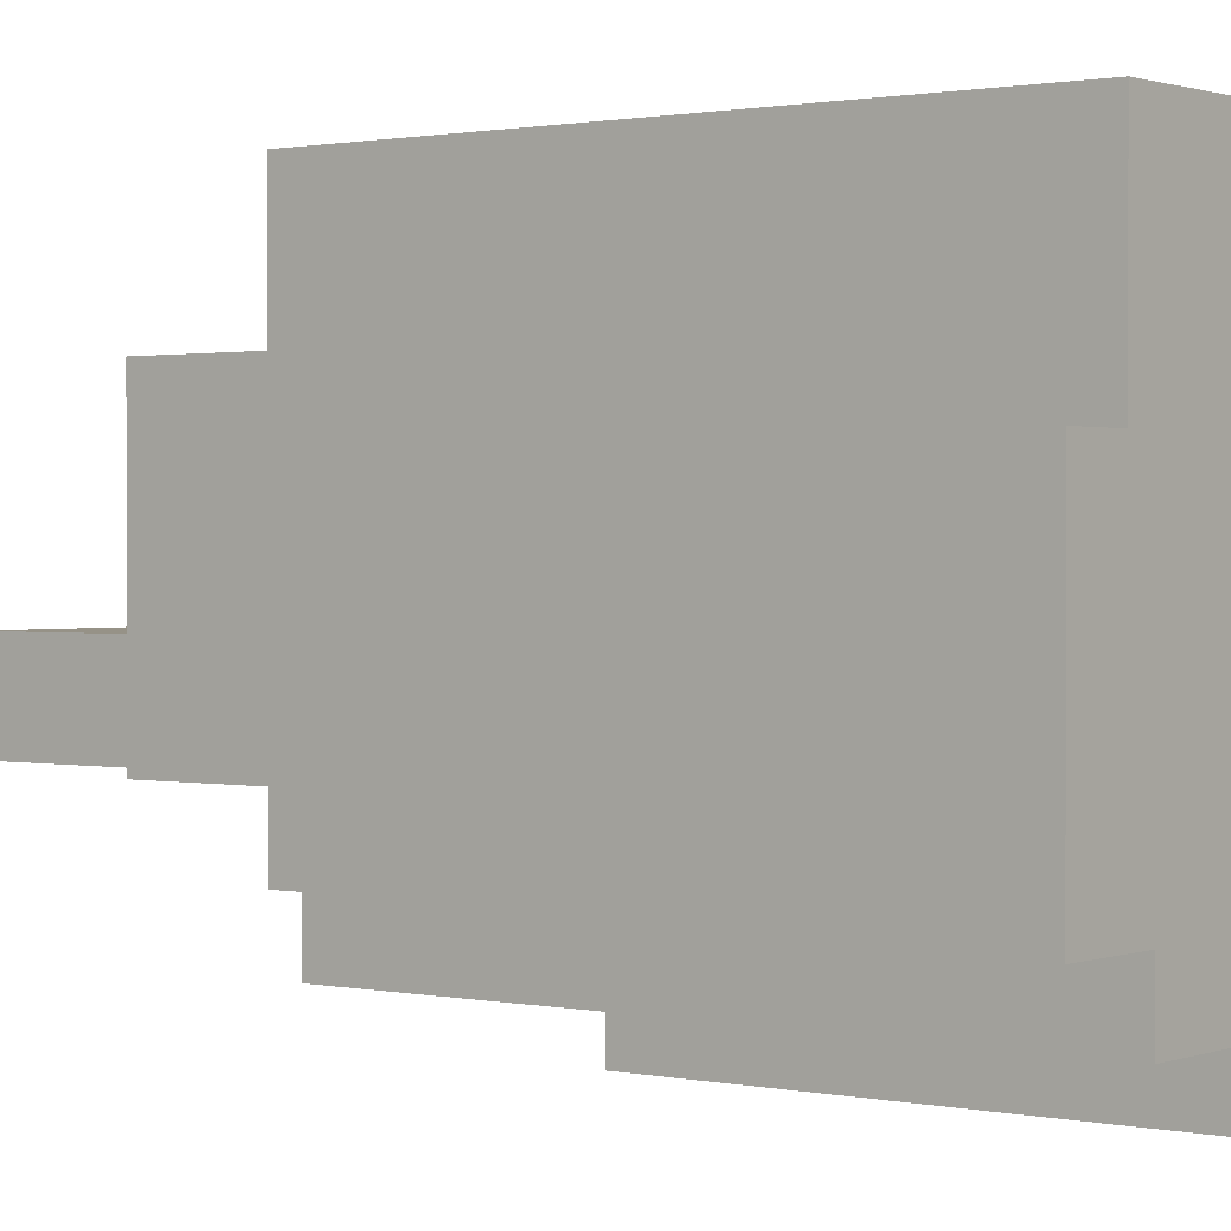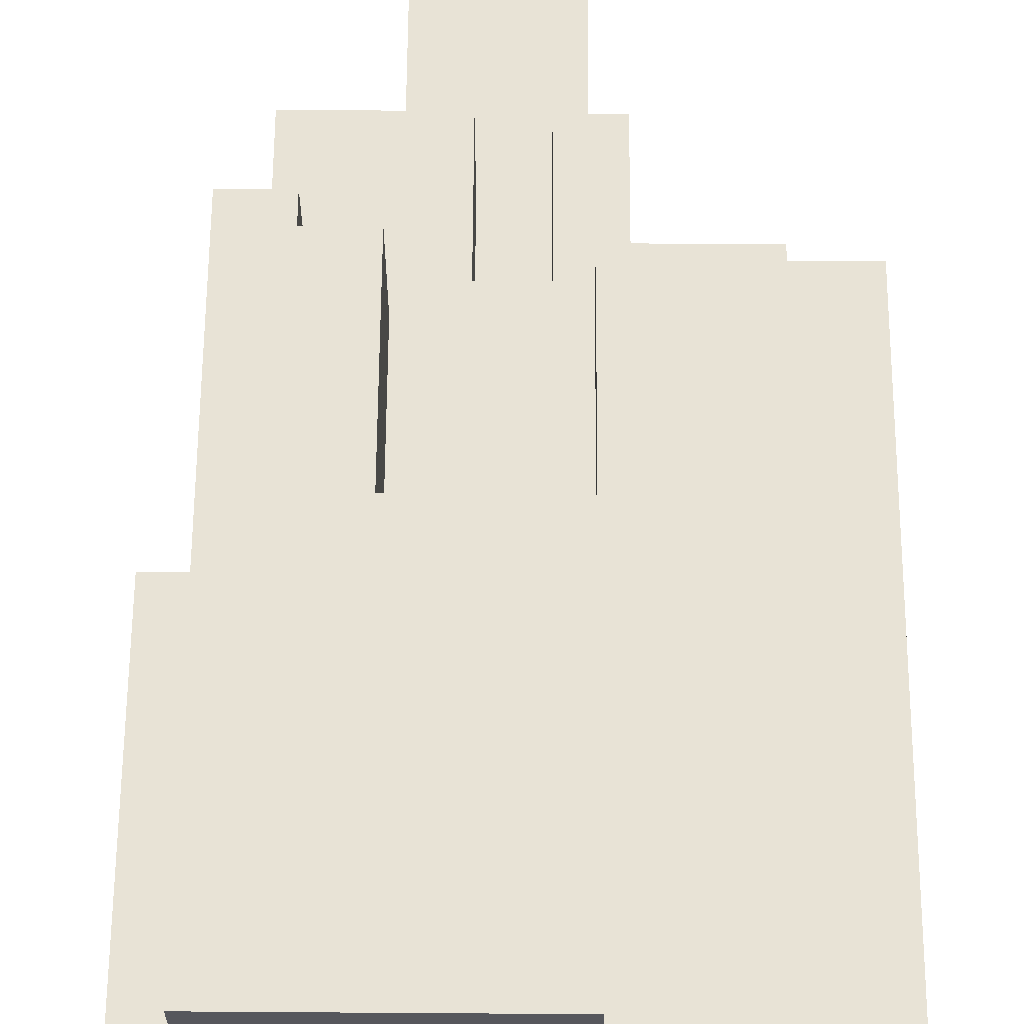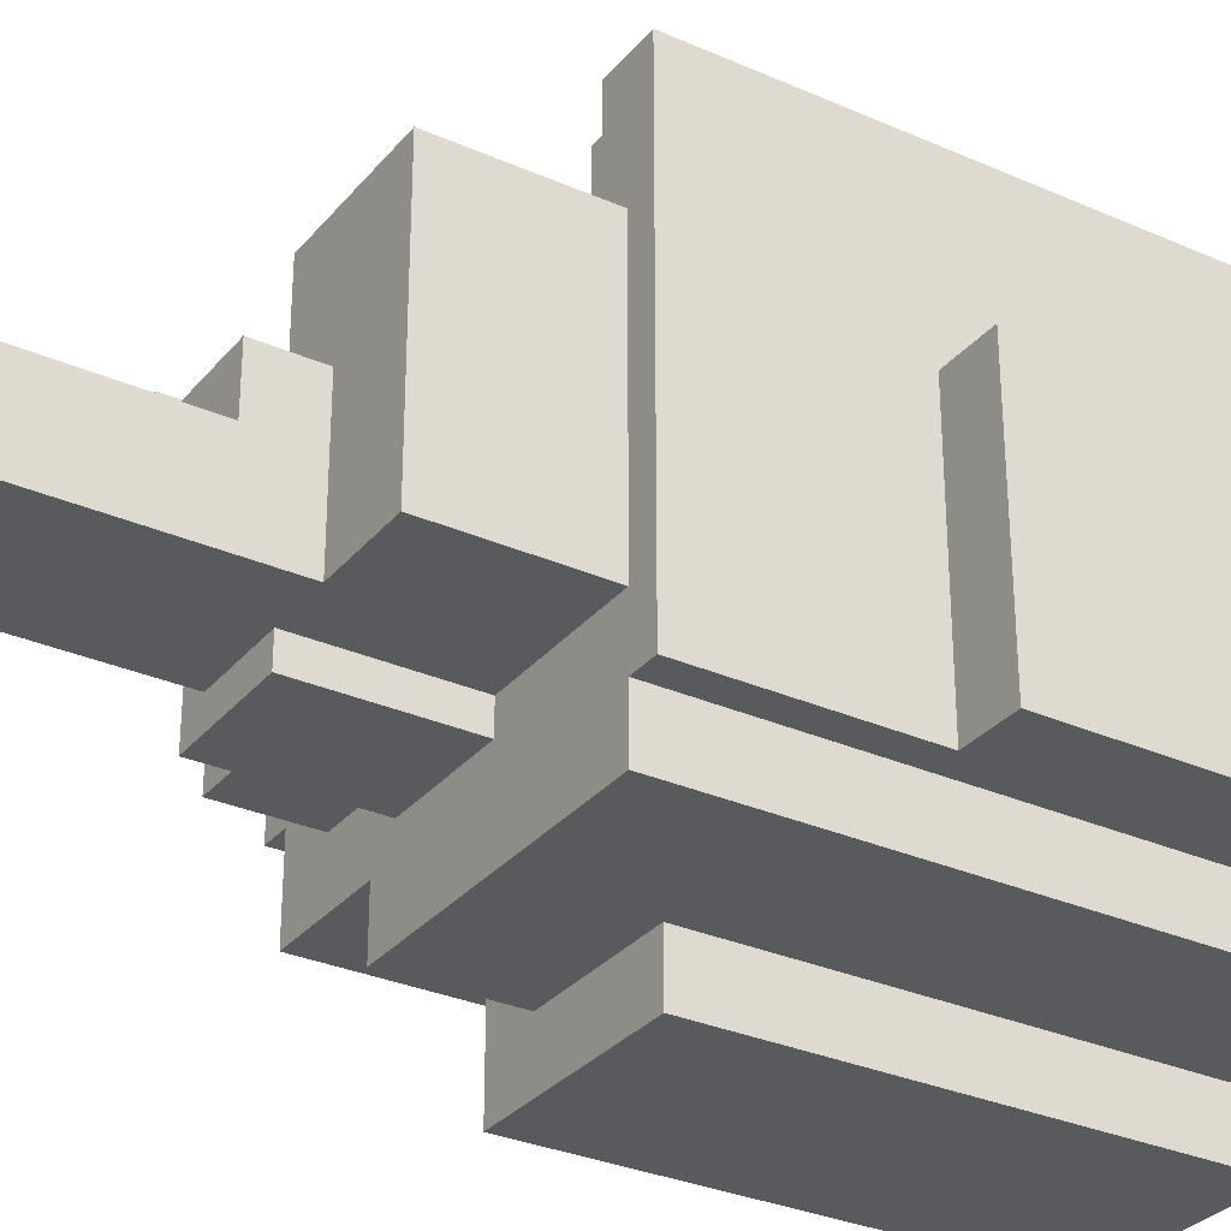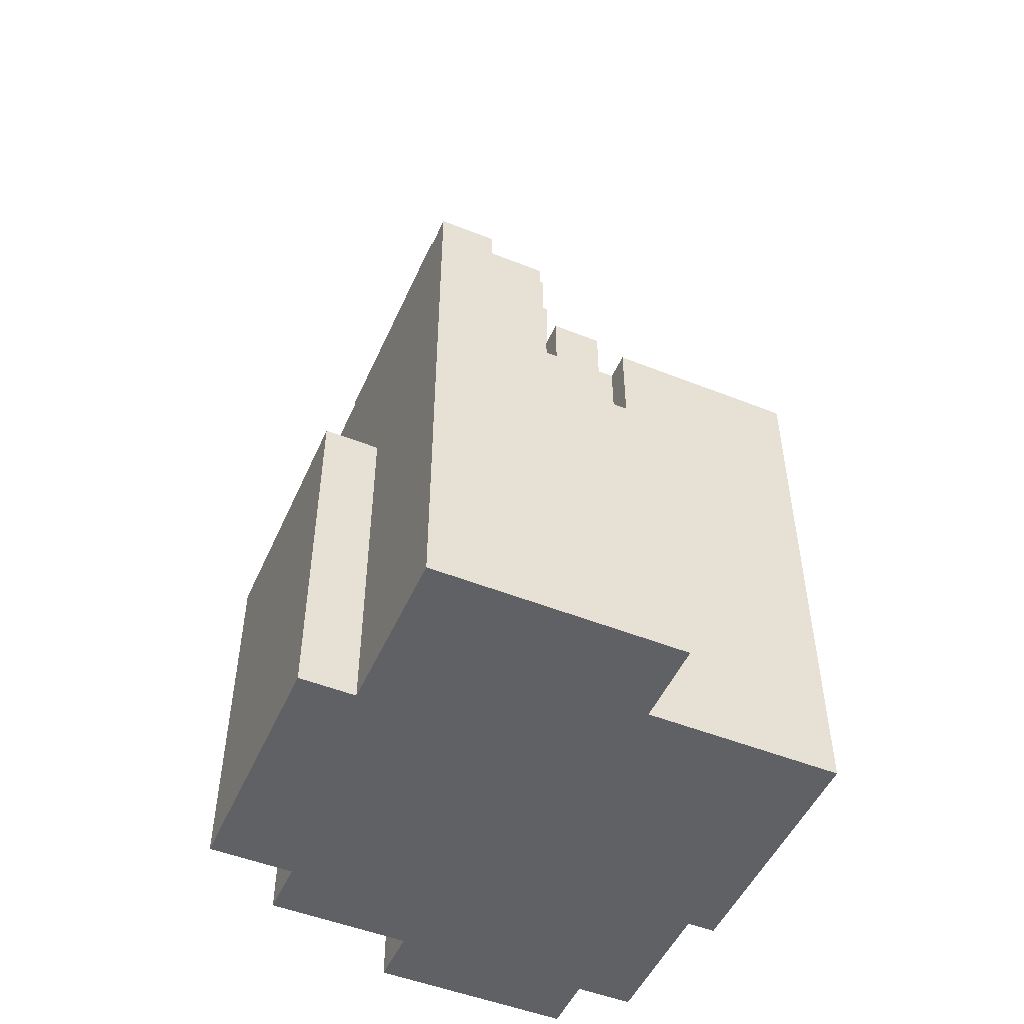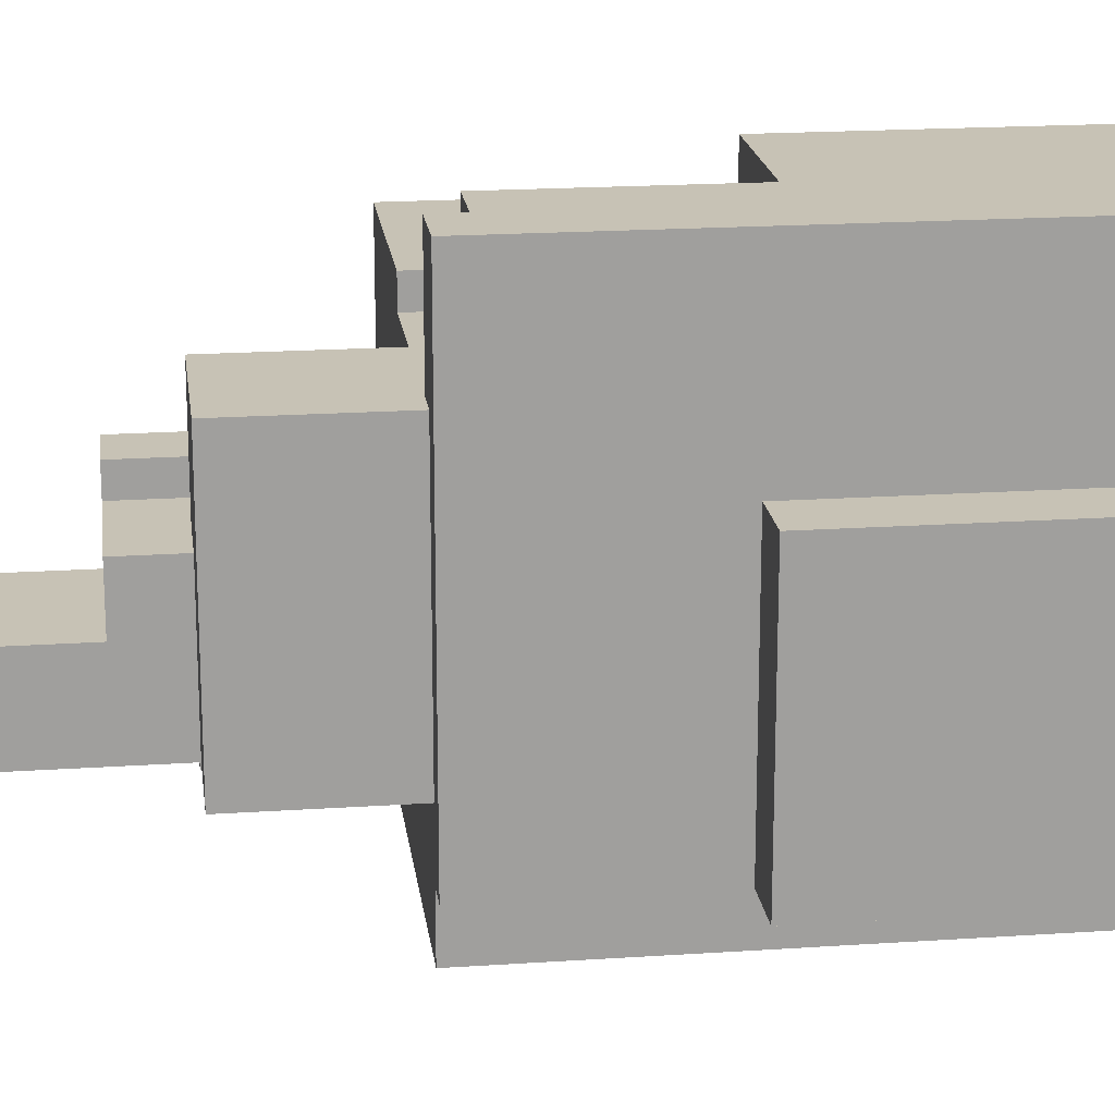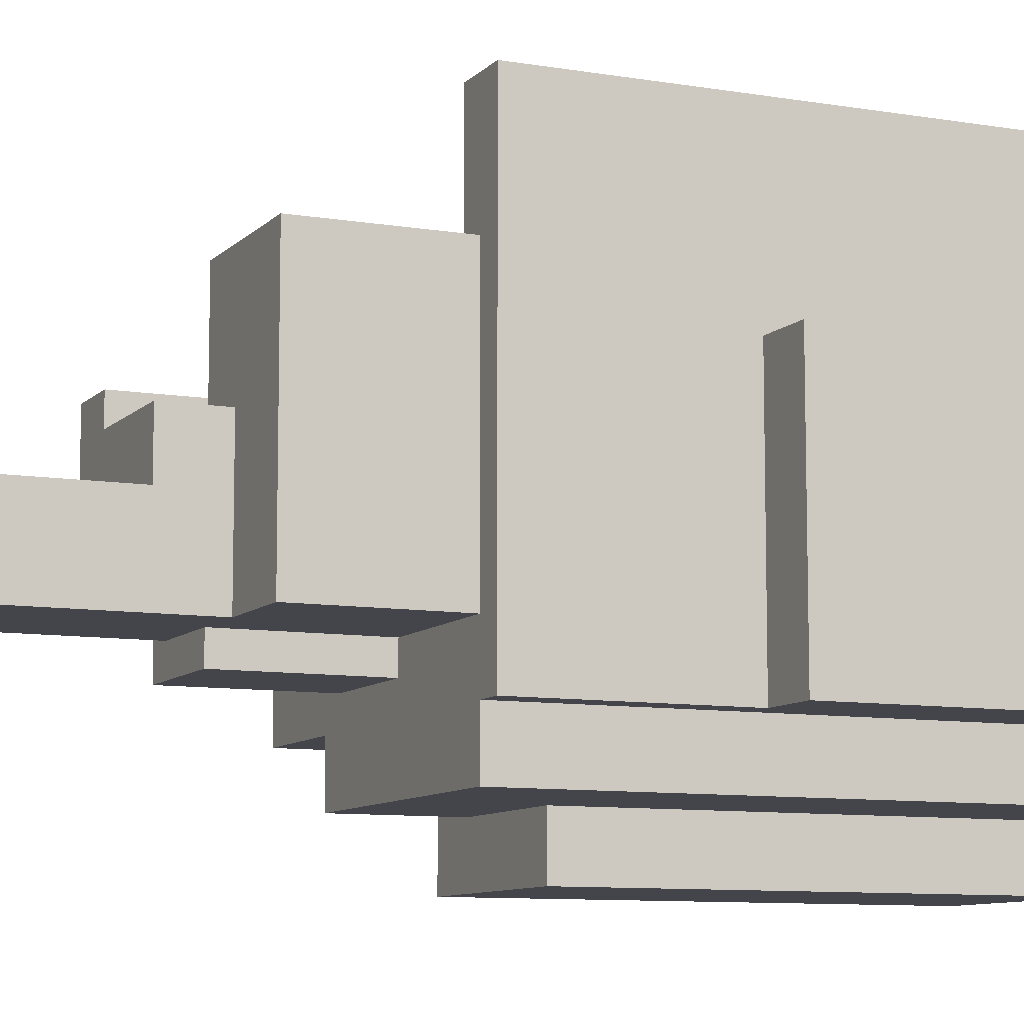
<metadata>
{"format":"obj","ext":"obj","renderer":"f3d","projection":"perspective","resolution":1024,"background":"white","views":[{"elev":1.1,"azim":-52.2,"up":"+Z"},{"elev":62.5,"azim":0.4,"up":"+Z"},{"elev":-30.9,"azim":-122.3,"up":"+Z"},{"elev":-50.3,"azim":-23.6,"up":"+Y"},{"elev":19.0,"azim":-97.3,"up":"+Z"},{"elev":-9.2,"azim":-114.1,"up":"+Z"}]}
</metadata>
<code>
g BackGround_Snow_Rock-5
v -9 -16.5 3
v -9 -16.5 -6
v -9 -4.5 3
v -9 -4.5 -6
v -9 -3.5 3
v -9 -3.5 -6
v -7 -16.5 9
v -7 -16.5 3
v -7 -4.5 3
v -7 -3.5 3
v -7 -3.5 -6
v -7 2.5 9
v -7 2.5 -6
v -7 3.5 9
v -7 3.5 -6
v -6 -16.5 -6
v -6 -16.5 -8
v -6 2.5 -6
v -6 2.5 -8
v -6 3.5 5
v -6 3.5 -4
v -6 3.5 -6
v -6 3.5 -8
v -6 7.5 5
v -6 7.5 -4
v -6 8.5 5
v -6 8.5 -4
v -3 8.5 1
v -3 8.5 -4
v -3 9.5 1
v -3 9.5 -1
v -3 10.5 1
v -3 10.5 -1
v -3 15.5 -1
v -3 15.5 -4
v -3 16.5 -1
v -3 16.5 -4
v -1 -16.5 -8
v -1 -16.5 -10
v -1 -1.5 -8
v -1 -1.5 -10
v -1 -0.5 -8
v -1 -0.5 -10
v -1 3.5 -4
v -1 3.5 -5
v -1 8.5 -4
v -1 8.5 -5
v 1 3.5 2
v 1 3.5 1
v 1 9.5 2
v 1 9.5 1
v 1 10.5 2
v 1 10.5 1
v 2 -4.5 6
v 2 -4.5 5
v 2 2.5 6
v 2 2.5 5
v 2 3.5 6
v 2 3.5 5
v -5 2.5 9
v -5 2.5 5
v -5 3.5 9
v -5 3.5 5
v -3 -4.5 9
v -3 -4.5 5
v -3 1.5 9
v -3 1.5 5
v -3 2.5 9
v -3 2.5 5
v -1 3.5 5
v -1 3.5 1
v -1 7.5 5
v -1 7.5 1
v -1 8.5 5
v -1 8.5 1
v 2 -16.5 9
v 2 -16.5 6
v 2 -5.5 9
v 2 -5.5 6
v 2 -4.5 9
v 2 -4.5 6
v 2 8.5 -2
v 2 8.5 -4
v 2 9.5 -2
v 2 10.5 -1
v 2 10.5 -2
v 2 15.5 -1
v 2 15.5 -4
v 2 16.5 -1
v 2 16.5 -4
v 3 3.5 -4
v 3 3.5 -5
v 3 5.5 -4
v 3 6.5 2
v 3 6.5 -4
v 3 8.5 -2
v 3 8.5 -5
v 3 9.5 2
v 3 9.5 -2
v 3 10.5 2
v 3 10.5 -2
v 4 -0.5 -6
v 4 -0.5 -8
v 4 2.5 -6
v 4 2.5 -8
v 4 3.5 -6
v 4 3.5 -8
v 6 -16.5 -8
v 6 -16.5 -10
v 6 -7.5 -8
v 6 -6.5 -6
v 6 -6.5 -8
v 6 -1.5 -6
v 6 -1.5 -10
v 6 -0.5 -6
v 6 -0.5 -10
v 6 3.5 -0
v 6 3.5 -4
v 6 5.5 -0
v 6 5.5 -4
v 6 6.5 -0
v 6 6.5 -4
v 7 3.5 2
v 7 3.5 -0
v 7 5.5 2
v 7 5.5 -0
v 7 6.5 2
v 7 6.5 -0
v 8 -16.5 -3
v 8 -16.5 -8
v 8 -7.5 -6
v 8 -7.5 -8
v 8 -6.5 -6
v 8 -6.5 -8
v 8 2.5 -3
v 8 2.5 -6
v 8 3.5 -3
v 8 3.5 -6
v 9 -16.5 6
v 9 -16.5 -3
v 9 2.5 6
v 9 2.5 -3
v 9 3.5 6
v 9 3.5 -3
v -7 -16.5 9
v -7 2.5 9
v -7 3.5 9
v -5 1.5 9
v -5 2.5 9
v -5 3.5 9
v -3 -5.5 9
v -3 -4.5 9
v -3 1.5 9
v -3 2.5 9
v 2 -16.5 9
v 2 -5.5 9
v 2 -4.5 9
v 2 -16.5 6
v 2 -5.5 6
v 2 -4.5 6
v 2 2.5 6
v 2 3.5 6
v 9 -16.5 6
v 9 2.5 6
v 9 3.5 6
v -6 3.5 5
v -6 7.5 5
v -6 8.5 5
v -5 2.5 5
v -5 3.5 5
v -3 -4.5 5
v -3 1.5 5
v -3 2.5 5
v -1 2.5 5
v -1 3.5 5
v -1 7.5 5
v -1 8.5 5
v 2 -4.5 5
v 2 2.5 5
v 2 3.5 5
v -9 -16.5 3
v -9 -4.5 3
v -9 -3.5 3
v -7 -16.5 3
v -7 -4.5 3
v -7 -3.5 3
v 1 3.5 2
v 1 9.5 2
v 1 10.5 2
v 3 5.5 2
v 3 6.5 2
v 3 9.5 2
v 3 10.5 2
v 7 3.5 2
v 7 5.5 2
v 7 6.5 2
v -3 8.5 1
v -3 9.5 1
v -3 10.5 1
v -1 3.5 1
v -1 7.5 1
v -1 8.5 1
v 1 3.5 1
v 1 9.5 1
v 1 10.5 1
v -3 10.5 -1
v -3 15.5 -1
v -3 16.5 -1
v 2 10.5 -1
v 2 15.5 -1
v 2 16.5 -1
v 6 3.5 -0
v 6 5.5 -0
v 6 6.5 -0
v 7 3.5 -0
v 7 5.5 -0
v 7 6.5 -0
v 2 8.5 -2
v 2 9.5 -2
v 2 10.5 -2
v 3 8.5 -2
v 3 9.5 -2
v 3 10.5 -2
v 8 -16.5 -3
v 8 2.5 -3
v 8 3.5 -3
v 9 -16.5 -3
v 9 2.5 -3
v 9 3.5 -3
v -6 3.5 -4
v -6 7.5 -4
v -6 8.5 -4
v -3 7.5 -4
v -3 8.5 -4
v -3 15.5 -4
v -3 16.5 -4
v -1 3.5 -4
v -1 8.5 -4
v 2 8.5 -4
v 2 15.5 -4
v 2 16.5 -4
v 3 3.5 -4
v 3 5.5 -4
v 3 6.5 -4
v 6 3.5 -4
v 6 5.5 -4
v 6 6.5 -4
v -1 3.5 -5
v -1 8.5 -5
v 3 3.5 -5
v 3 8.5 -5
v -9 -16.5 -6
v -9 -4.5 -6
v -9 -3.5 -6
v -7 -4.5 -6
v -7 -3.5 -6
v -7 2.5 -6
v -7 3.5 -6
v -6 -16.5 -6
v -6 2.5 -6
v -6 3.5 -6
v 4 -0.5 -6
v 4 2.5 -6
v 4 3.5 -6
v 6 -6.5 -6
v 6 -1.5 -6
v 6 -0.5 -6
v 8 -6.5 -6
v 8 2.5 -6
v 8 3.5 -6
v -6 -16.5 -8
v -6 2.5 -8
v -6 3.5 -8
v -1 -16.5 -8
v -1 -1.5 -8
v -1 -0.5 -8
v 4 -0.5 -8
v 4 2.5 -8
v 4 3.5 -8
v 6 -16.5 -8
v 6 -7.5 -8
v 6 -6.5 -8
v 8 -16.5 -8
v 8 -7.5 -8
v 8 -6.5 -8
v -1 -16.5 -10
v -1 -1.5 -10
v -1 -0.5 -10
v 6 -16.5 -10
v 6 -1.5 -10
v 6 -0.5 -10
v -7 -16.5 9
v 2 -16.5 9
v 2 -16.5 6
v 9 -16.5 6
v -9 -16.5 3
v -7 -16.5 3
v 8 -16.5 -3
v 9 -16.5 -3
v -9 -16.5 -6
v -6 -16.5 -6
v -6 -16.5 -8
v -1 -16.5 -8
v 6 -16.5 -8
v 8 -16.5 -8
v -1 -16.5 -10
v 6 -16.5 -10
v 6 -6.5 -6
v 8 -6.5 -6
v 6 -6.5 -8
v 8 -6.5 -8
v -3 -4.5 9
v 2 -4.5 9
v 2 -4.5 6
v -3 -4.5 5
v 2 -4.5 5
v -9 -3.5 3
v -7 -3.5 3
v -9 -3.5 -6
v -7 -3.5 -6
v 4 -0.5 -6
v 6 -0.5 -6
v -1 -0.5 -8
v 4 -0.5 -8
v -1 -0.5 -10
v 6 -0.5 -10
v -5 2.5 9
v -3 2.5 9
v -5 2.5 5
v -3 2.5 5
v -7 3.5 9
v -5 3.5 9
v 2 3.5 6
v 9 3.5 6
v -6 3.5 5
v -5 3.5 5
v -1 3.5 5
v 2 3.5 5
v 1 3.5 2
v 7 3.5 2
v -1 3.5 1
v 1 3.5 1
v 6 3.5 -0
v 7 3.5 -0
v 8 3.5 -3
v 9 3.5 -3
v -6 3.5 -4
v -1 3.5 -4
v 3 3.5 -4
v 6 3.5 -4
v -1 3.5 -5
v 3 3.5 -5
v -7 3.5 -6
v -6 3.5 -6
v 4 3.5 -6
v 8 3.5 -6
v -6 3.5 -8
v 4 3.5 -8
v 3 6.5 2
v 7 6.5 2
v 6 6.5 -0
v 7 6.5 -0
v 3 6.5 -4
v 6 6.5 -4
v -6 8.5 5
v -1 8.5 5
v -3 8.5 1
v -1 8.5 1
v 2 8.5 -2
v 3 8.5 -2
v -6 8.5 -4
v -3 8.5 -4
v -1 8.5 -4
v 2 8.5 -4
v -1 8.5 -5
v 3 8.5 -5
v 1 10.5 2
v 3 10.5 2
v -3 10.5 1
v 1 10.5 1
v -3 10.5 -1
v 2 10.5 -1
v 2 10.5 -2
v 3 10.5 -2
v -3 16.5 -1
v 2 16.5 -1
v -3 16.5 -4
v 2 16.5 -4
f 3 2 1
f 4 2 3
f 5 4 3
f 6 4 5
f 9 8 7
f 10 9 7
f 12 10 7
f 12 11 10
f 13 11 12
f 14 13 12
f 15 13 14
f 18 17 16
f 19 17 18
f 22 19 18
f 23 19 22
f 24 21 20
f 25 21 24
f 26 25 24
f 27 25 26
f 30 29 28
f 31 29 30
f 32 31 30
f 33 29 31
f 33 31 32
f 34 29 33
f 35 29 34
f 36 35 34
f 37 35 36
f 40 39 38
f 41 39 40
f 42 41 40
f 43 41 42
f 46 45 44
f 47 45 46
f 50 49 48
f 51 49 50
f 52 51 50
f 53 51 52
f 56 55 54
f 57 55 56
f 58 57 56
f 59 57 58
f 60 61 62
f 62 61 63
f 64 65 66
f 66 65 67
f 66 67 68
f 68 67 69
f 70 71 72
f 72 71 73
f 72 73 74
f 74 73 75
f 76 77 78
f 78 77 79
f 78 79 80
f 80 79 81
f 82 83 84
f 84 83 86
f 85 86 87
f 86 83 88
f 87 86 88
f 87 88 89
f 89 88 90
f 91 92 93
f 93 92 95
f 94 95 96
f 95 92 97
f 96 95 97
f 94 96 98
f 98 96 99
f 98 99 100
f 100 99 101
f 102 103 104
f 104 103 105
f 104 105 106
f 106 105 107
f 108 109 110
f 110 109 112
f 111 112 113
f 112 109 114
f 113 112 114
f 113 114 115
f 115 114 116
f 117 118 119
f 119 118 120
f 119 120 121
f 121 120 122
f 123 124 125
f 125 124 126
f 125 126 127
f 127 126 128
f 129 130 131
f 131 130 132
f 129 131 133
f 131 132 133
f 133 132 134
f 129 133 135
f 135 133 136
f 135 136 137
f 137 136 138
f 139 140 141
f 141 140 142
f 141 142 143
f 143 142 144
f 148 146 145
f 149 147 146
f 149 146 148
f 150 147 149
f 151 148 145
f 152 148 151
f 153 149 148
f 153 148 152
f 154 149 153
f 155 151 145
f 156 152 151
f 156 151 155
f 157 152 156
f 163 159 158
f 163 160 159
f 163 161 160
f 164 162 161
f 164 161 163
f 165 162 164
f 170 167 166
f 173 170 169
f 174 172 171
f 174 173 172
f 174 170 173
f 175 167 170
f 175 170 174
f 176 168 167
f 176 167 175
f 177 168 176
f 178 174 171
f 179 175 174
f 179 174 178
f 180 175 179
f 184 182 181
f 185 183 182
f 185 182 184
f 186 183 185
f 190 188 187
f 191 188 190
f 192 189 188
f 192 188 191
f 193 189 192
f 194 190 187
f 195 191 190
f 195 190 194
f 196 191 195
f 202 198 197
f 203 201 200
f 203 202 201
f 204 198 202
f 204 202 203
f 204 199 198
f 205 199 204
f 209 207 206
f 210 208 207
f 210 207 209
f 211 208 210
f 212 213 215
f 213 214 216
f 215 213 216
f 216 214 217
f 218 219 221
f 219 220 222
f 221 219 222
f 222 220 223
f 224 225 227
f 225 226 228
f 227 225 228
f 228 226 229
f 230 231 233
f 231 232 233
f 233 232 234
f 230 233 237
f 233 234 237
f 234 235 237
f 237 235 238
f 238 235 239
f 235 236 240
f 239 235 240
f 240 236 241
f 242 243 245
f 243 244 246
f 245 243 246
f 246 244 247
f 248 249 250
f 250 249 251
f 252 253 255
f 253 254 255
f 255 254 256
f 252 255 259
f 255 256 259
f 256 257 259
f 257 258 260
f 259 257 260
f 260 258 261
f 262 263 267
f 265 266 268
f 266 267 268
f 267 263 269
f 268 267 269
f 263 264 269
f 269 264 270
f 271 272 274
f 274 272 275
f 275 272 276
f 276 272 277
f 272 273 278
f 277 272 278
f 278 273 279
f 280 281 283
f 281 282 284
f 283 281 284
f 284 282 285
f 286 287 289
f 287 288 290
f 289 287 290
f 290 288 291
f 294 293 292
f 297 294 292
f 297 295 294
f 298 295 297
f 298 297 296
f 299 295 298
f 300 298 296
f 301 298 300
f 302 298 301
f 303 298 302
f 304 298 303
f 305 298 304
f 306 304 303
f 307 304 306
f 308 309 310
f 310 309 311
f 312 313 314
f 312 314 315
f 315 314 316
f 317 318 319
f 319 318 320
f 321 322 324
f 323 324 325
f 324 322 326
f 325 324 326
f 327 328 329
f 329 328 330
f 331 332 335
f 335 332 336
f 333 334 338
f 337 338 339
f 338 334 340
f 339 338 340
f 337 339 341
f 341 339 342
f 340 334 344
f 344 334 345
f 343 344 345
f 345 334 346
f 331 335 347
f 343 345 350
f 347 348 351
f 349 350 352
f 347 351 353
f 351 352 353
f 331 347 353
f 353 352 354
f 352 350 355
f 354 352 355
f 350 345 356
f 355 350 356
f 354 355 357
f 357 355 358
f 359 360 361
f 361 360 362
f 359 361 363
f 363 361 364
f 365 366 367
f 367 366 368
f 365 367 371
f 371 367 372
f 369 370 374
f 373 374 375
f 374 370 376
f 375 374 376
f 377 378 380
f 379 380 381
f 380 378 382
f 381 380 382
f 382 378 383
f 383 378 384
f 385 386 387
f 387 386 388

</code>
